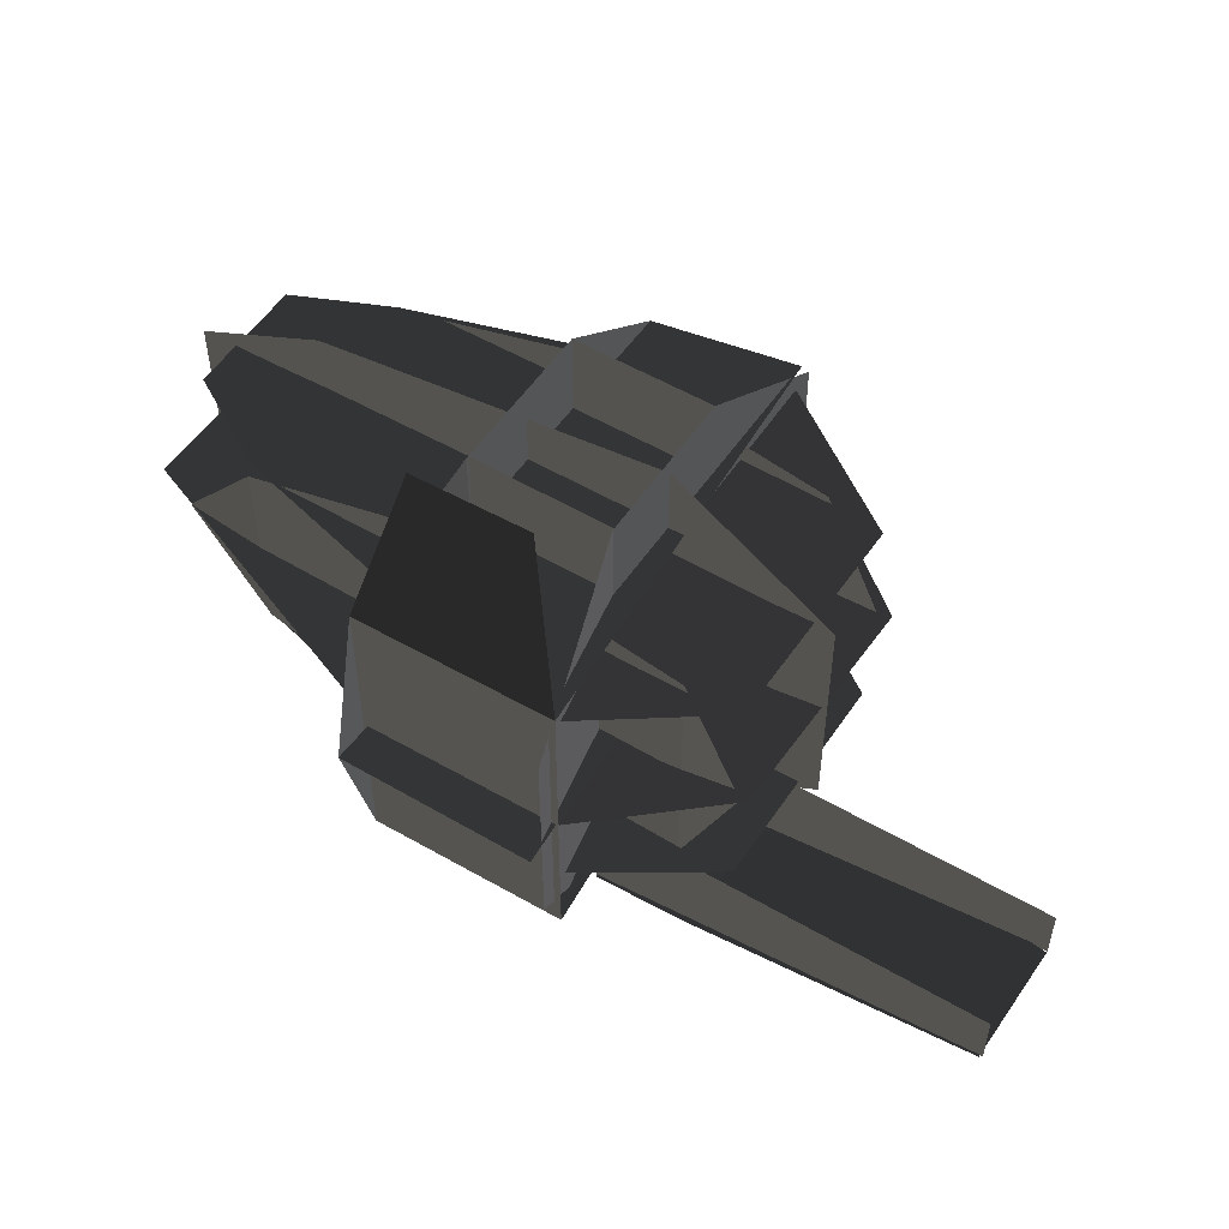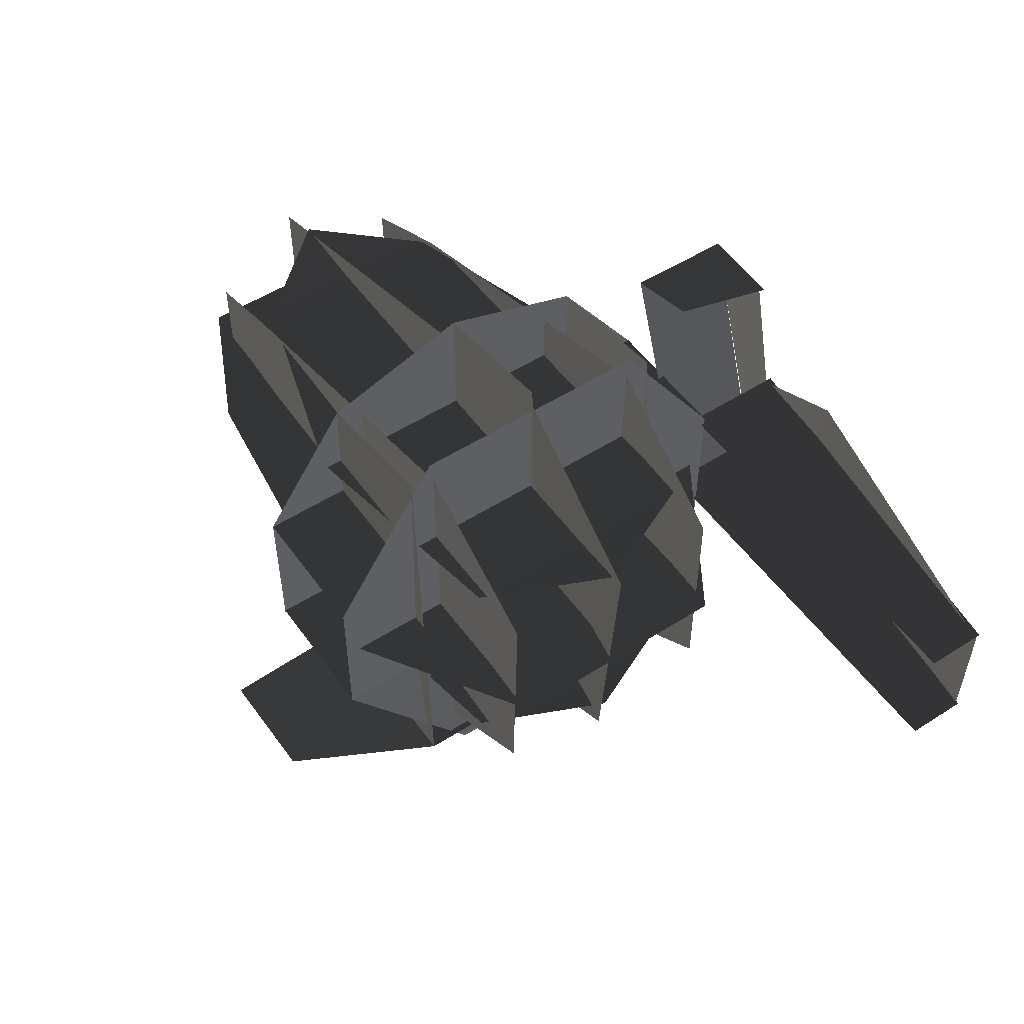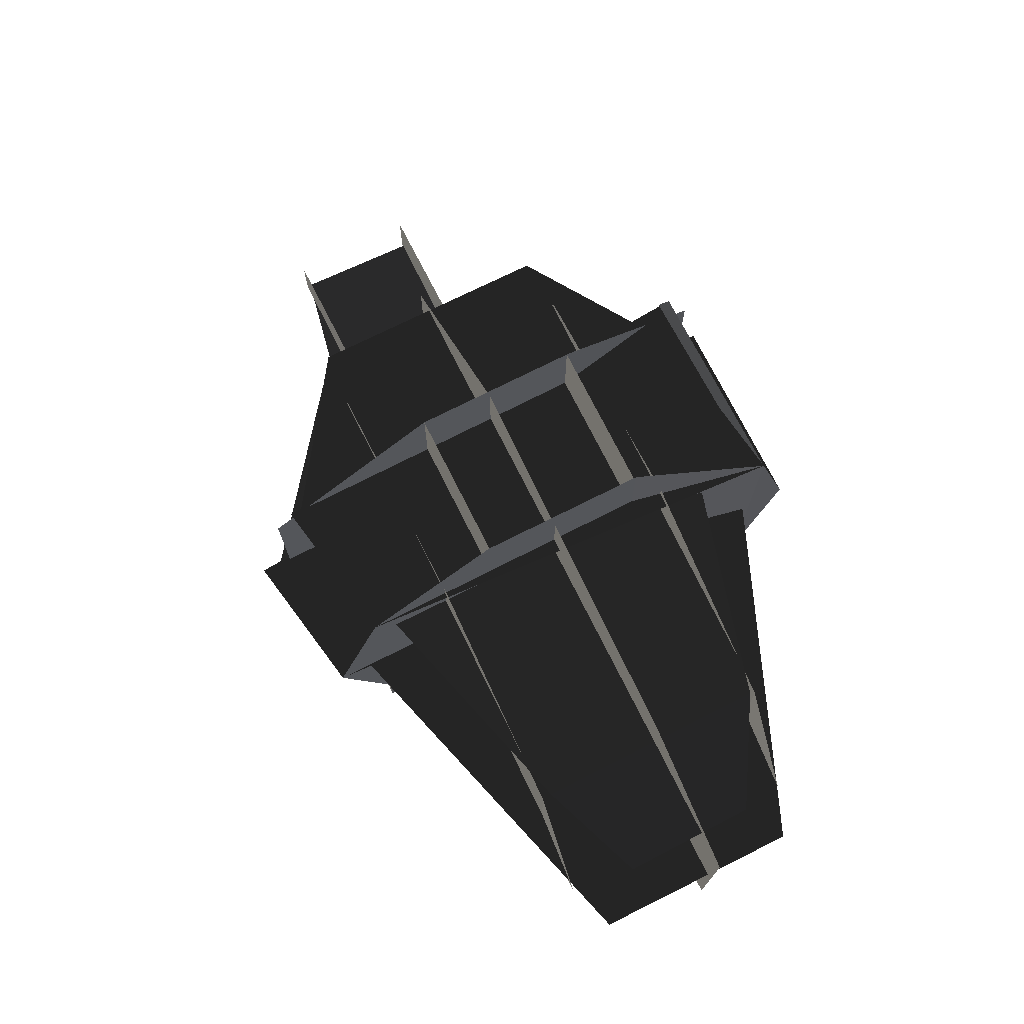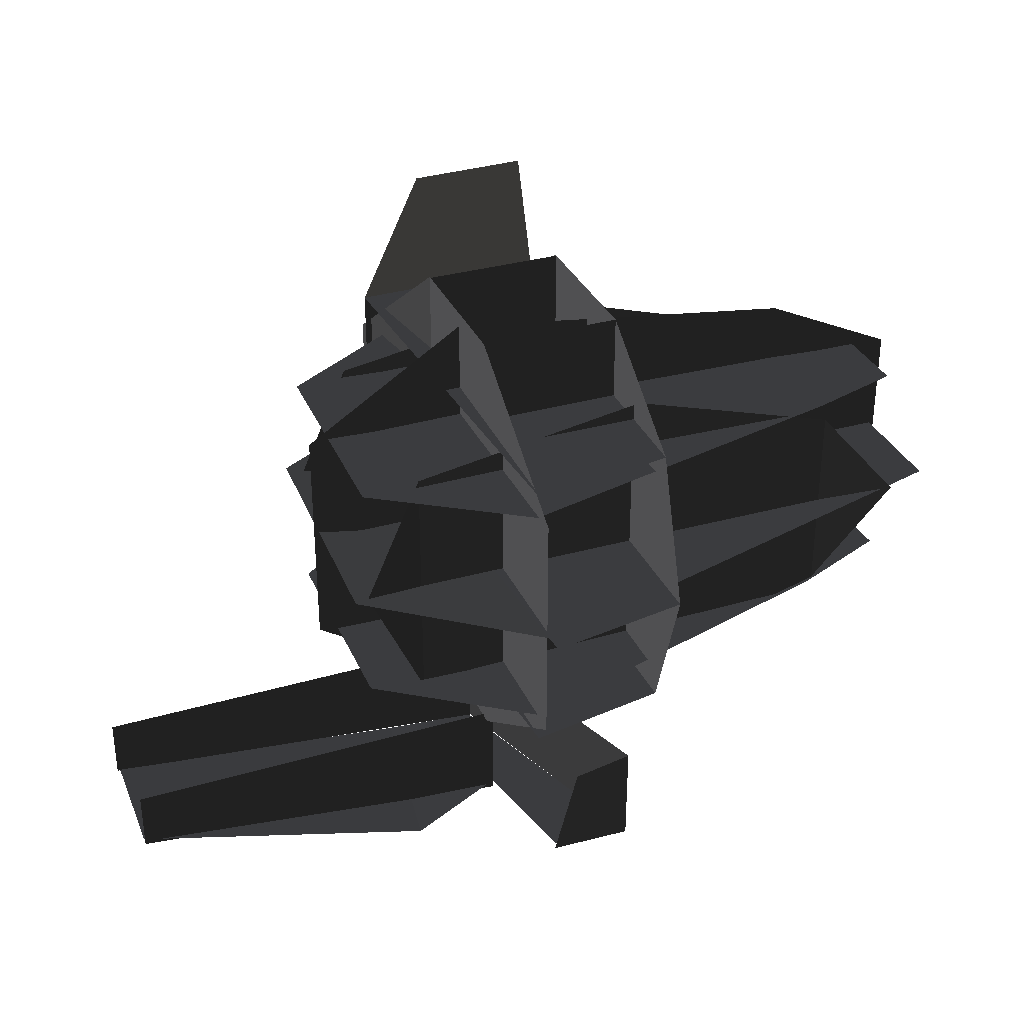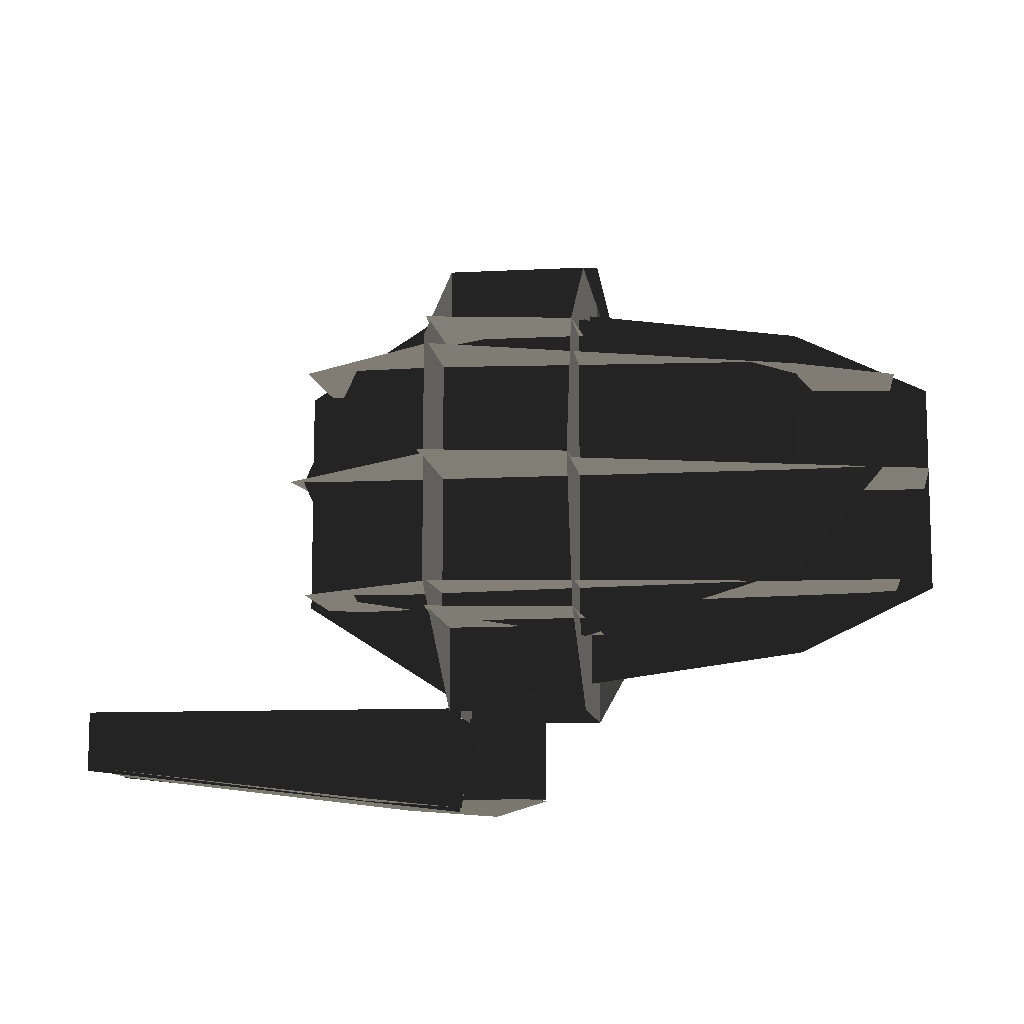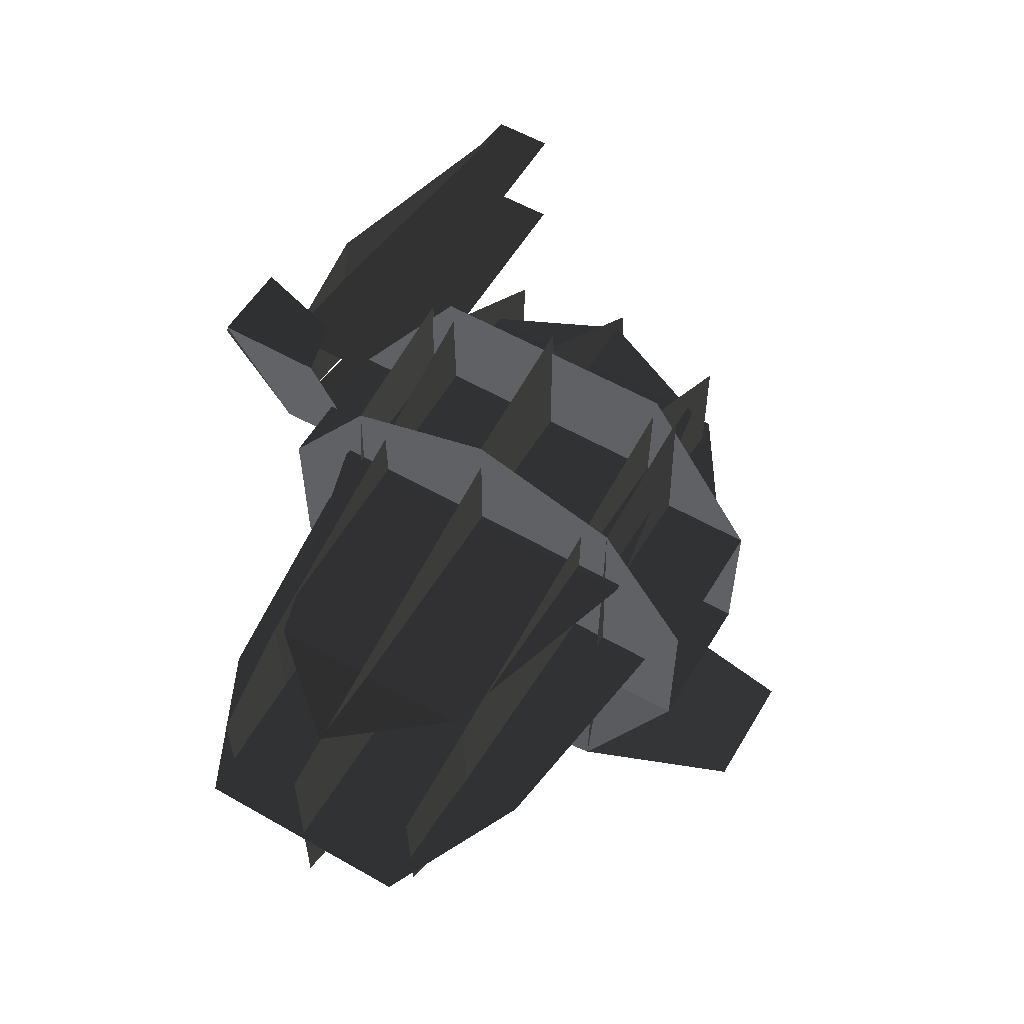
<metadata>
{"format":"obj","ext":"obj","renderer":"f3d","projection":"perspective","resolution":1024,"background":"white","views":[{"elev":52.6,"azim":32.5,"up":"+Z"},{"elev":52.4,"azim":55.4,"up":"+Y"},{"elev":74.3,"azim":-116.7,"up":"+Z"},{"elev":32.9,"azim":158.4,"up":"+Z"},{"elev":-10.3,"azim":-172.4,"up":"+Z"},{"elev":57.2,"azim":-59.3,"up":"+Y"}]}
</metadata>
<code>
v 0.0086 -0.2088 0
v -0.3066 -0.0847 0
v 0.035 0.2067 0
v -0.3058 0.1096 0
v 0.2016 -0.2113 0
v 0.1731 0.243 0
v 0.3244 -0.1183 0.016
v 0.3268 0.1215 0
v 0.173 0.2617 0
v 0.0351 0.2375 0
v 0.2014 -0.2531 0
v 0.011 -0.2539 0
v 0.173 0.216 0.1406
v 0.0351 0.1918 0.1407
v 0.2014 -0.2123 0.1481
v 0.0087 -0.2151 0.1482
v 0.2014 -0.2123 -0.1481
v 0.0087 -0.2151 -0.1482
v 0.173 0.216 -0.1406
v 0.0351 0.1918 -0.1407
v 0.0087 -0.2151 0.1482
v 0.0087 -0.2151 -0.1482
v 0.2014 -0.2123 0.1481
v 0.2014 -0.2123 -0.1481
v 0.0427 -0.1687 0.2982
v 0.1554 -0.1659 0.2981
v 0.1721 0.0688 0.2276
v 0.0351 0.0688 0.2276
v 0.1721 0.0688 -0.2276
v 0.0351 0.0688 -0.2276
v 0.1721 -0.0816 0.2276
v 0.0351 -0.0816 0.2276
v 0.1721 -0.0816 -0.2276
v 0.0351 -0.0816 -0.2276
v -0.1776 -0.1044 0.1061
v -0.2744 -0.048 0.1046
v -0.1788 0.1115 0.1084
v -0.2761 0.0743 0.1034
v 0.1775 -0.1985 0.1119
v 0.1731 0.2093 0.1158
v 0.3099 -0.1094 0.1162
v 0.3124 0.1119 0.1135
v -0.1788 0.1115 -0.1084
v -0.2761 0.0743 -0.1034
v -0.1776 -0.1044 -0.1061
v -0.2744 -0.048 -0.1046
v 0.1731 0.2093 -0.1158
v 0.1775 -0.1985 -0.1119
v 0.3124 0.1119 -0.1135
v 0.3099 -0.1094 -0.1162
v 0.0087 -0.2151 -0.1482
v 0.011 -0.2539 0
v 0.0087 -0.2151 0.1482
v 0.0087 -0.2151 0.1482
v 0.0351 -0.084 -0.2276
v 0.0351 -0.084 0.2276
v 0.0351 0.0688 -0.2276
v 0.0351 0.0688 0.2276
v 0.0351 0.1918 -0.1407
v 0.0351 0.1918 0.1407
v 0.0351 0.2375 0
v 0.0351 0.2375 0
v 0.1721 -0.084 0.2276
v 0.1985 -0.2327 0.1052
v 0.1721 -0.084 -0.2276
v 0.1985 -0.2327 -0.1052
v 0.1721 0.0688 0.2276
v 0.1721 0.0688 -0.2276
v 0.1721 0.2326 0.1182
v 0.1721 0.2326 -0.1182
v 0.1413 -0.0655 -0.3257
v 0.5464 -0.0628 -0.2831
v 0.1422 -0.0655 -0.2237
v 0.5464 -0.0628 -0.2238
v 0.061 0.1874 -0.3211
v 0.0609 0.188 -0.2179
v 0.1406 0.185 -0.3209
v 0.1157 0.1828 -0.2332
v 0.1428 -0.0674 -0.3265
v 0.0604 0.1822 -0.3225
v 0.1614 0.0559 -0.3226
v 0.1397 0.1834 -0.3152
v 0.2365 -0.0684 -0.3195
v 0.2656 0.1152 -0.3136
v 0.5436 -0.0653 -0.2826
v 0.5468 0.0599 -0.2793
v 0.1622 0.0605 -0.2237
v 0.1622 0.0605 -0.3269
v 0.5464 0.0633 -0.2237
v 0.5464 0.0633 -0.2831
v 0.1722 0 -0.213
v 0.3307 -0.0001 -0.1116
v 0.1722 0 0.213
v 0.3307 0 0.1123
v -0.1785 0 -0.1656
v -0.1785 0 0.1656
v -0.3113 0 -0.1023
v -0.3113 0 0.1023
v 0.2577 -0.1137 -0.1215
v 0.3132 -0.1115 0
v 0.2577 -0.1137 0.1215
v 0.2577 -0.1137 0.1215
v 0.0294 -0.1123 -0.1593
v 0.0294 -0.1123 0.1593
v -0.1788 -0.1102 -0.0965
v -0.1788 -0.1102 0.0965
v -0.2612 -0.1036 0
v -0.2612 -0.1036 0
v 0.2577 0.1161 -0.1219
v 0.3132 0.1182 -0.0003
v 0.2577 0.1161 0.1212
v 0.2577 0.1161 0.1212
v 0.0294 0.1175 -0.1597
v 0.0294 0.1175 0.159
v -0.1788 0.1196 -0.0969
v -0.1788 0.1196 0.0962
v -0.2612 0.1262 -0.0003
v -0.2612 0.1262 -0.0003
g Group_001
f 1 2 4 3
f 1 3 6 5
f 5 6 8 7
g Group_002
f 9 10 12 11
g Group_003
f 13 14 16 15
g Group_004
f 17 18 20 19
g Group_005
f 21 22 24 23
f 21 23 26 25
g Group_006
f 27 28 30 29
g Group_007
f 31 32 34 33
g Group_008
f 35 36 38 37
f 35 37 40 39
f 39 40 42 41
g Group_009
f 43 44 46 45
f 43 45 48 47
f 47 48 50 49
g Group_010
f 51 52 53
f 51 53 56 55
f 55 56 58 57
f 57 58 60 59
f 59 60 61
g Group_011
f 63 64 66 65
f 63 65 68 67
f 67 68 70 69
g Group_012
f 71 72 74 73
f 71 73 76 75
f 75 76 78 77
g Group_013
f 79 80 82 81
f 79 81 84 83
f 83 84 86 85
g Group_014
f 87 88 90 89
g Group_015
f 91 92 94 93
f 91 93 96 95
f 95 96 98 97
g Group_016
f 99 100 101
f 99 101 104 103
f 103 104 106 105
f 105 106 107
g Group_017
f 109 110 111
f 109 111 114 113
f 113 114 116 115
f 115 116 117

</code>
